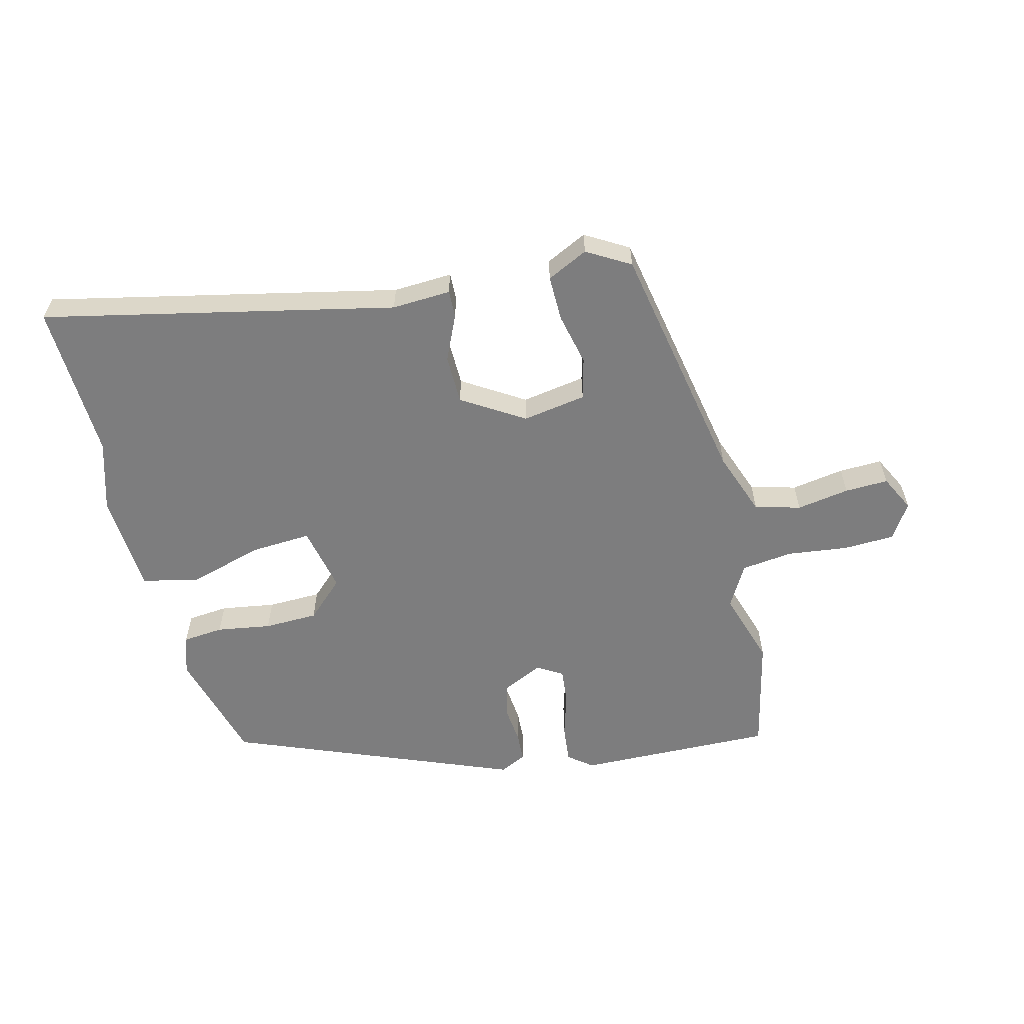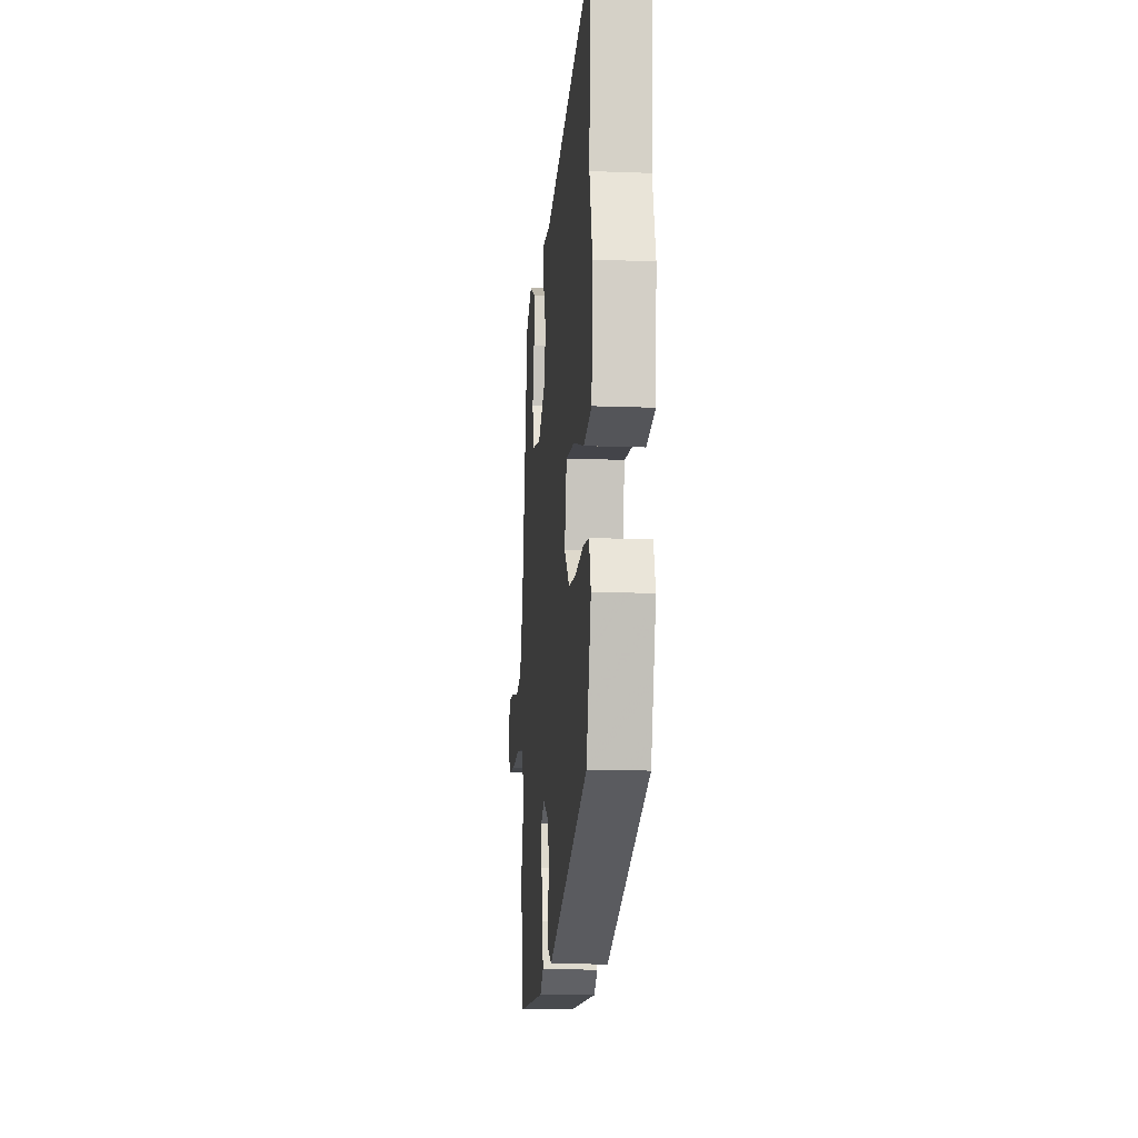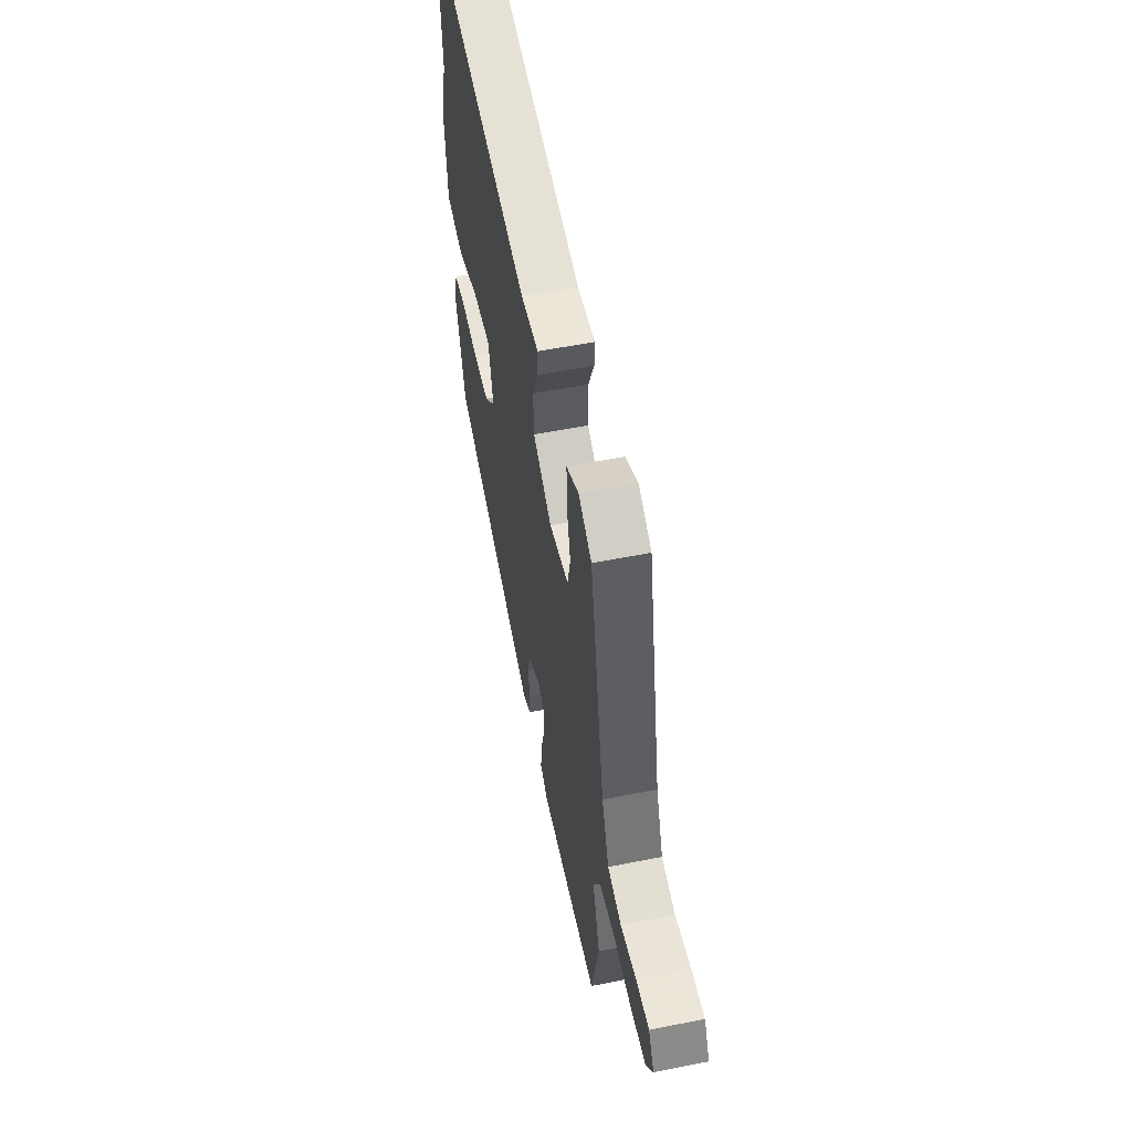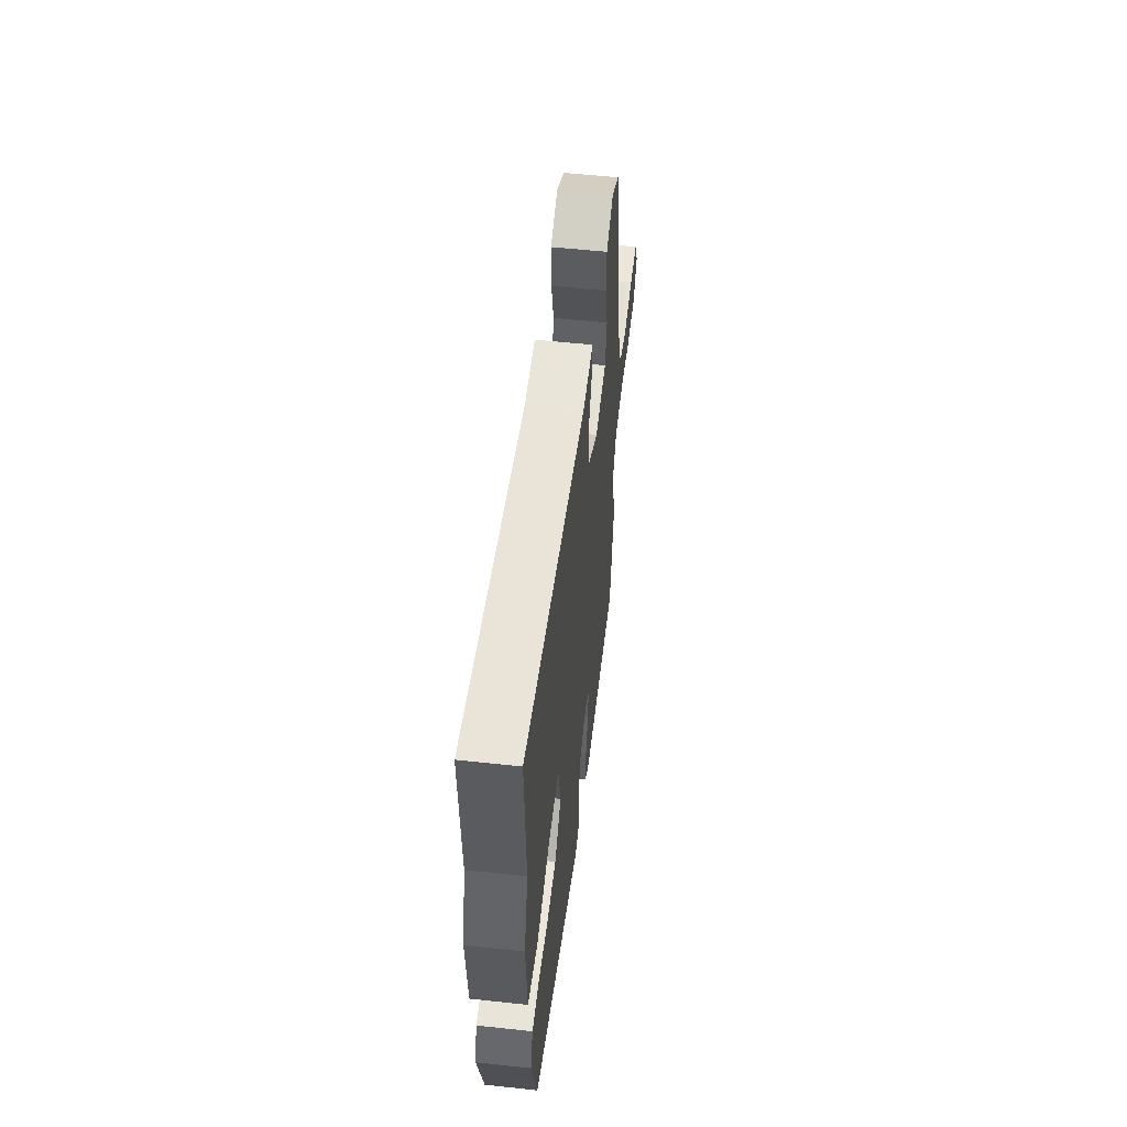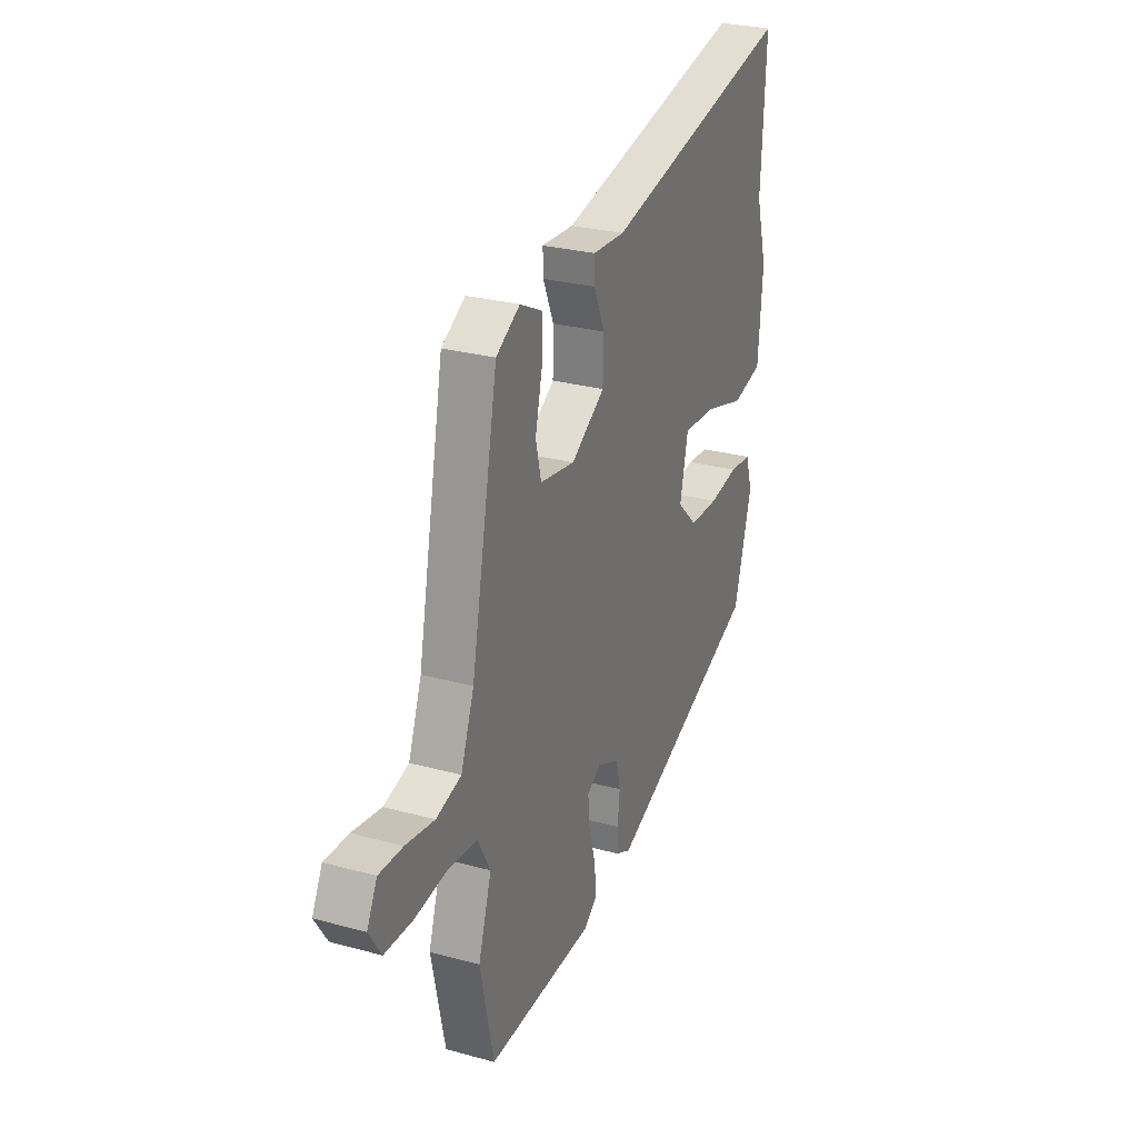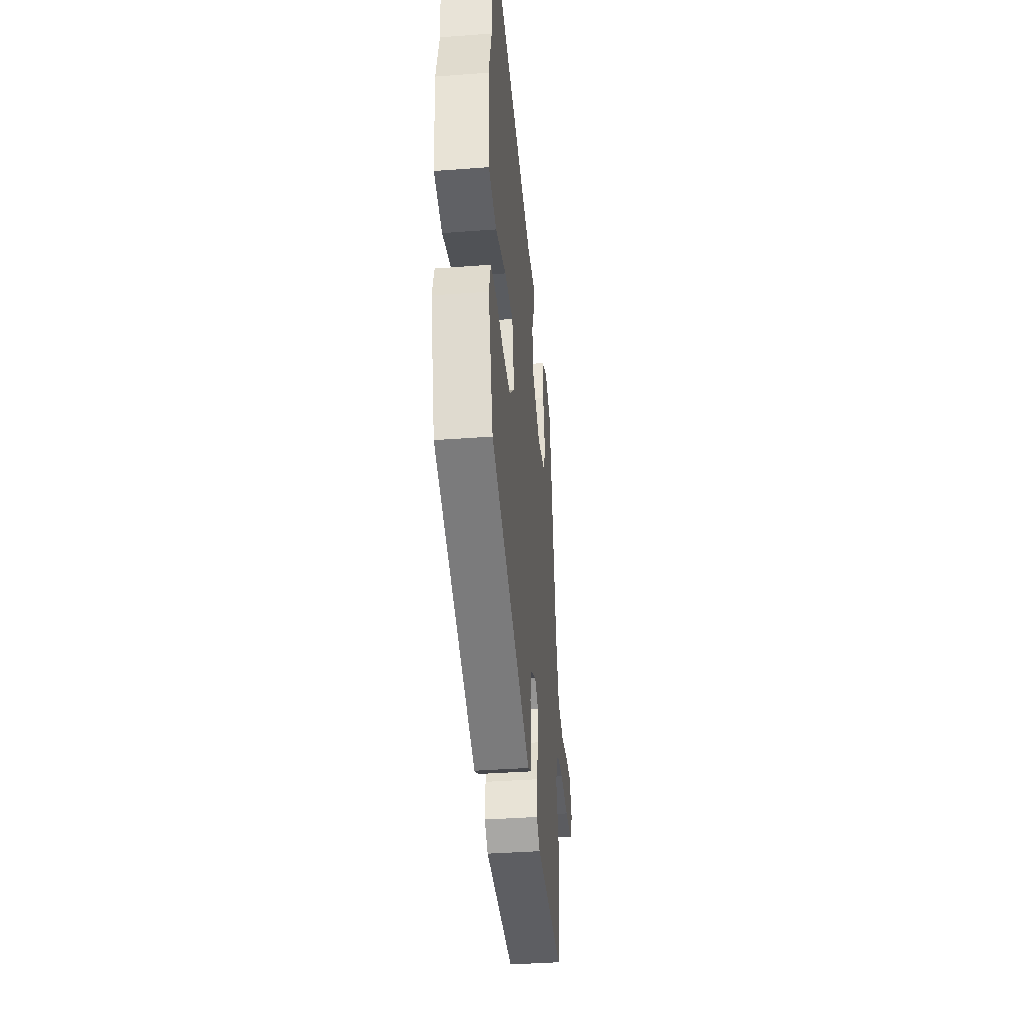
<metadata>
{"format":"obj","ext":"obj","renderer":"f3d","projection":"perspective","resolution":1024,"background":"white","views":[{"elev":-59.2,"azim":13.4,"up":"+Y"},{"elev":-12.4,"azim":-95.1,"up":"+Z"},{"elev":54.4,"azim":78.0,"up":"+Z"},{"elev":54.2,"azim":-83.4,"up":"+Z"},{"elev":27.8,"azim":112.6,"up":"+Z"},{"elev":-37.7,"azim":-84.5,"up":"+Z"}]}
</metadata>
<code>
v 0.536 0.07 -0.333
v 0.496 0.07 -0.519
v 0.177 0.07 -0.515
v 0.138 0.07 -0.485
v 0.144 0.07 -0.423
v 0.164 0.07 -0.352
v 0.169 0.07 -0.294
v 0.128 0.07 -0.27
v 0.062 0.07 -0.302
v 0.049 0.07 -0.357
v 0.056 0.07 -0.417
v 0.054 0.07 -0.465
v 0.011 0.07 -0.486
v -0.448 0.07 -0.309
v -0.501 0.07 -0.125
v -0.481 0.07 -0.061
v -0.415 0.07 -0.054
v -0.327 0.07 -0.067
v -0.24 0.07 -0.064
v -0.18 0.07 -0.006
v -0.204 0.07 0.101
v -0.302 0.07 0.094
v -0.422 0.07 0.058
v -0.513 0.07 0.078
v -0.526 0.07 0.24
v -0.493 0.07 0.355
v -0.506 0.07 0.608
v 0.061 0.07 0.491
v 0.156 0.07 0.497
v 0.155 0.07 0.452
v 0.123 0.07 0.379
v 0.125 0.07 0.3
v 0.225 0.07 0.239
v 0.328 0.07 0.257
v 0.344 0.07 0.324
v 0.324 0.07 0.408
v 0.322 0.07 0.482
v 0.388 0.07 0.515
v 0.458 0.07 0.475
v 0.537 0.07 0.079
v 0.576 0.07 -0.024
v 0.65 0.07 -0.043
v 0.735 0.07 -0.028
v 0.805 0.07 -0.025
v 0.835 0.07 -0.083
v 0.799 0.07 -0.14
v 0.716 0.07 -0.144
v 0.618 0.07 -0.133
v 0.535 0.07 -0.144
v 0.497 0.07 -0.213
v 0.536 0 -0.333
v 0.496 0 -0.519
v 0.177 0 -0.515
v 0.138 0 -0.485
v 0.144 0 -0.423
v 0.164 0 -0.352
v 0.169 0 -0.294
v 0.128 0 -0.27
v 0.062 0 -0.302
v 0.049 0 -0.357
v 0.056 0 -0.417
v 0.054 0 -0.465
v 0.011 0 -0.486
v -0.448 0 -0.309
v -0.501 0 -0.125
v -0.481 0 -0.061
v -0.415 0 -0.054
v -0.327 0 -0.067
v -0.24 0 -0.064
v -0.18 0 -0.006
v -0.204 0 0.101
v -0.302 0 0.094
v -0.422 0 0.058
v -0.513 0 0.078
v -0.526 0 0.24
v -0.493 0 0.355
v -0.506 0 0.608
v 0.061 0 0.491
v 0.156 0 0.497
v 0.155 0 0.452
v 0.123 0 0.379
v 0.125 0 0.3
v 0.225 0 0.239
v 0.328 0 0.257
v 0.344 0 0.324
v 0.324 0 0.408
v 0.322 0 0.482
v 0.388 0 0.515
v 0.458 0 0.475
v 0.537 0 0.079
v 0.576 0 -0.024
v 0.65 0 -0.043
v 0.735 0 -0.028
v 0.805 0 -0.025
v 0.835 0 -0.083
v 0.799 0 -0.14
v 0.716 0 -0.144
v 0.618 0 -0.133
v 0.535 0 -0.144
v 0.497 0 -0.213
f 45 46 47 48
f 45 48 49
f 42 43 44 45
f 42 45 49
f 41 42 49
f 40 41 49 50
f 38 39 40 50
f 35 36 37 38
f 28 29 30 31
f 26 27 28 31
f 26 31 32
f 25 26 32 33
f 22 23 24 25
f 21 22 25 33
f 15 16 17 18
f 15 18 19
f 14 15 19
f 13 14 19 20
f 10 11 12 13
f 9 10 13 20
f 3 4 5 6
f 3 6 7
f 50 1 2 3
f 35 38 50 3
f 20 21 33 34
f 8 9 20 34
f 7 8 34
f 3 7 34
f 3 34 35
f 98 97 96 95
f 99 98 95
f 95 94 93 92
f 99 95 92
f 99 92 91
f 100 99 91 90
f 100 90 89 88
f 88 87 86 85
f 81 80 79 78
f 81 78 77 76
f 82 81 76
f 83 82 76 75
f 75 74 73 72
f 83 75 72 71
f 68 67 66 65
f 69 68 65
f 69 65 64
f 70 69 64 63
f 63 62 61 60
f 70 63 60 59
f 56 55 54 53
f 57 56 53
f 53 52 51 100
f 53 100 88 85
f 84 83 71 70
f 84 70 59 58
f 84 58 57
f 84 57 53
f 85 84 53
f 1 51 52 2
f 2 52 53 3
f 3 53 54 4
f 4 54 55 5
f 5 55 56 6
f 6 56 57 7
f 7 57 58 8
f 8 58 59 9
f 9 59 60 10
f 10 60 61 11
f 11 61 62 12
f 12 62 63 13
f 13 63 64 14
f 14 64 65 15
f 15 65 66 16
f 16 66 67 17
f 17 67 68 18
f 18 68 69 19
f 19 69 70 20
f 20 70 71 21
f 21 71 72 22
f 22 72 73 23
f 23 73 74 24
f 24 74 75 25
f 25 75 76 26
f 26 76 77 27
f 27 77 78 28
f 28 78 79 29
f 29 79 80 30
f 30 80 81 31
f 31 81 82 32
f 32 82 83 33
f 33 83 84 34
f 34 84 85 35
f 35 85 86 36
f 36 86 87 37
f 37 87 88 38
f 38 88 89 39
f 39 89 90 40
f 40 90 91 41
f 41 91 92 42
f 42 92 93 43
f 43 93 94 44
f 44 94 95 45
f 45 95 96 46
f 46 96 97 47
f 47 97 98 48
f 48 98 99 49
f 49 99 100 50
f 50 100 51 1

</code>
